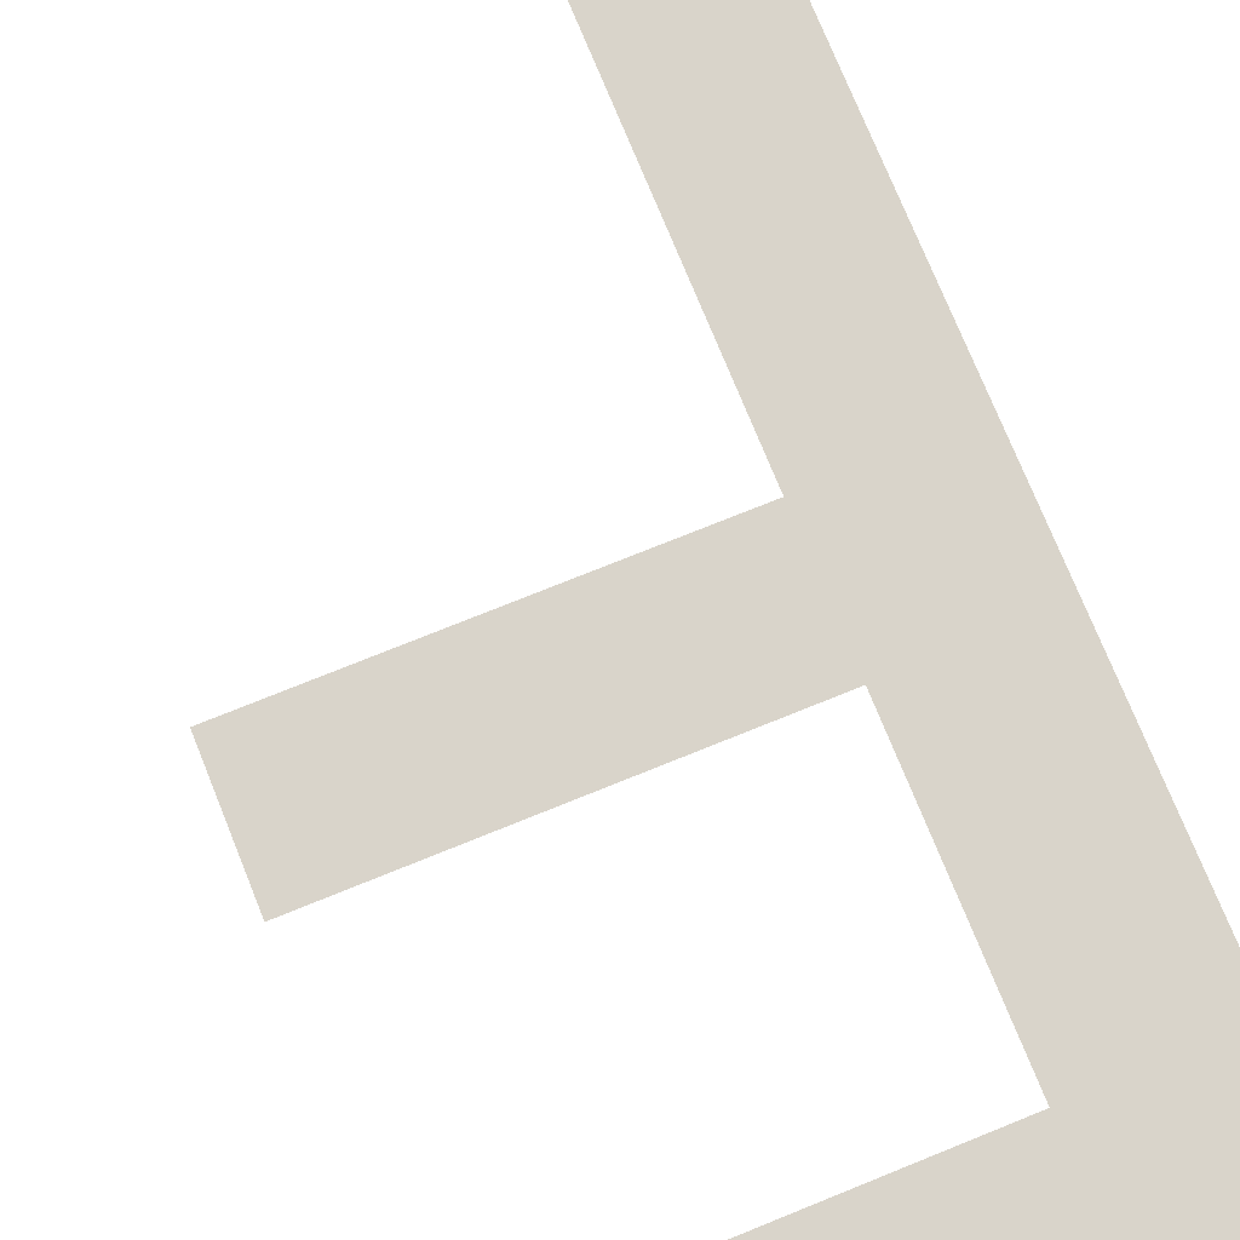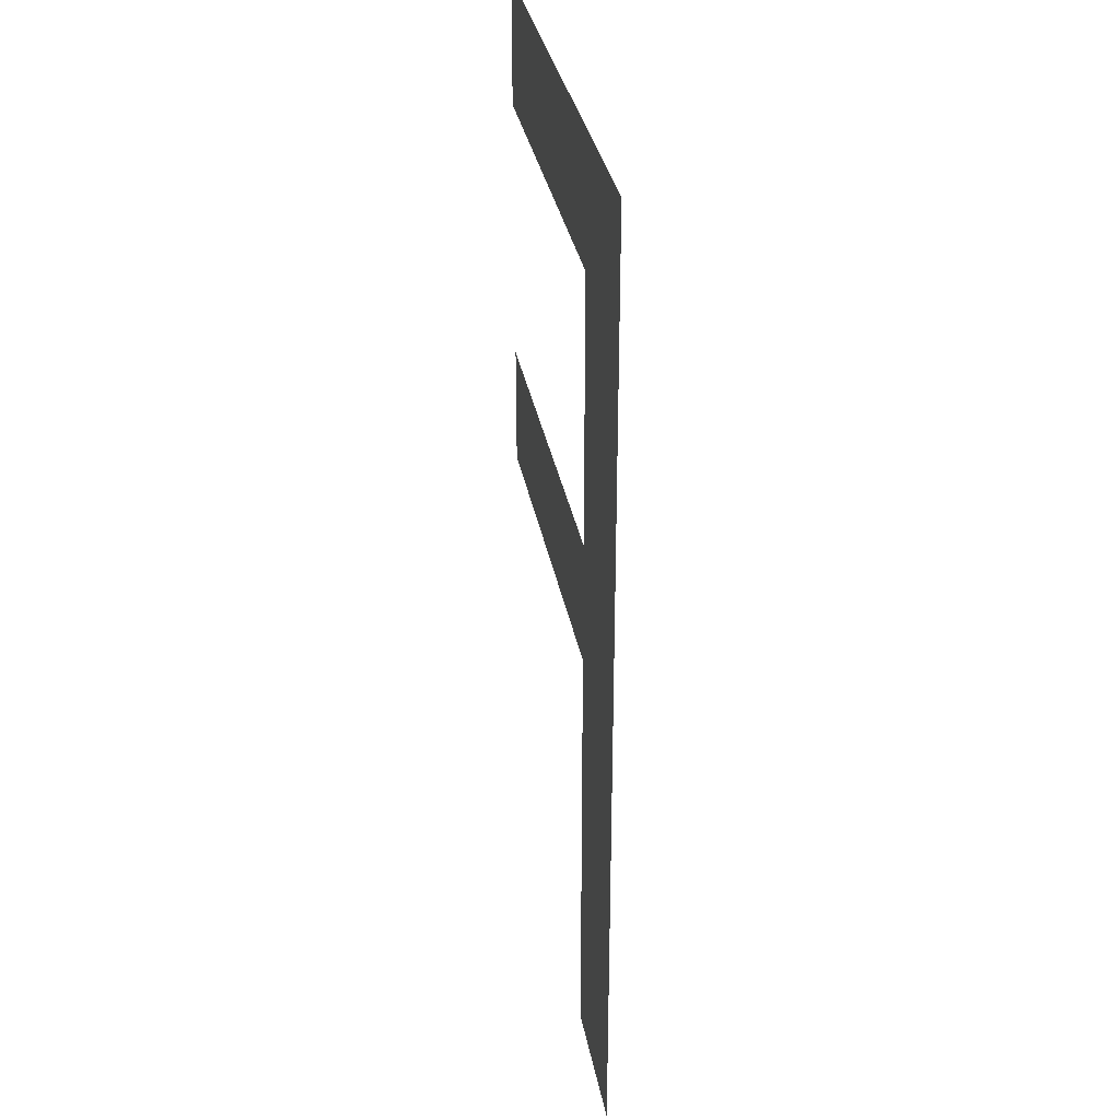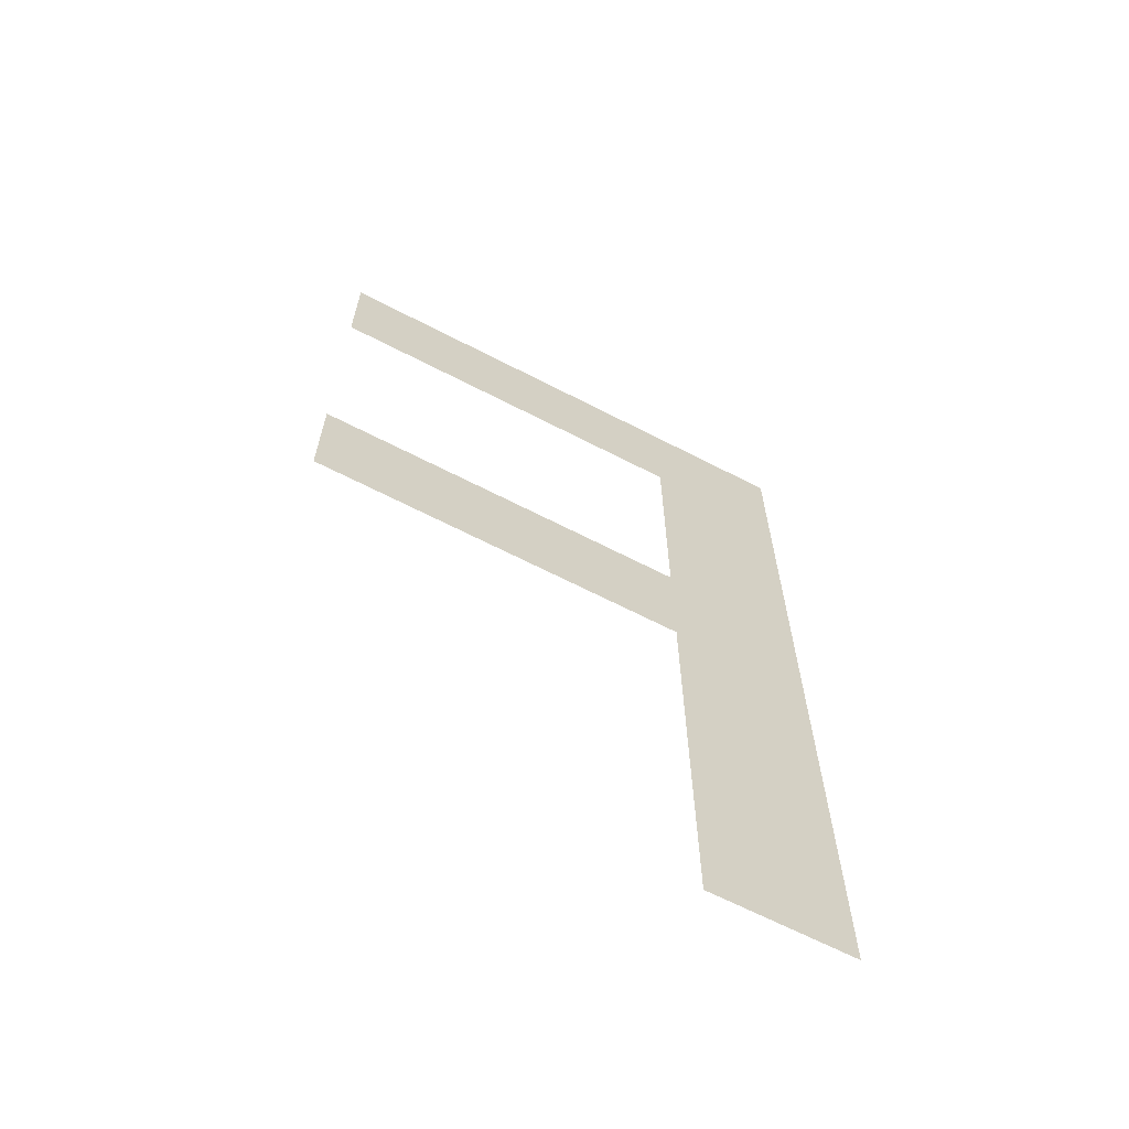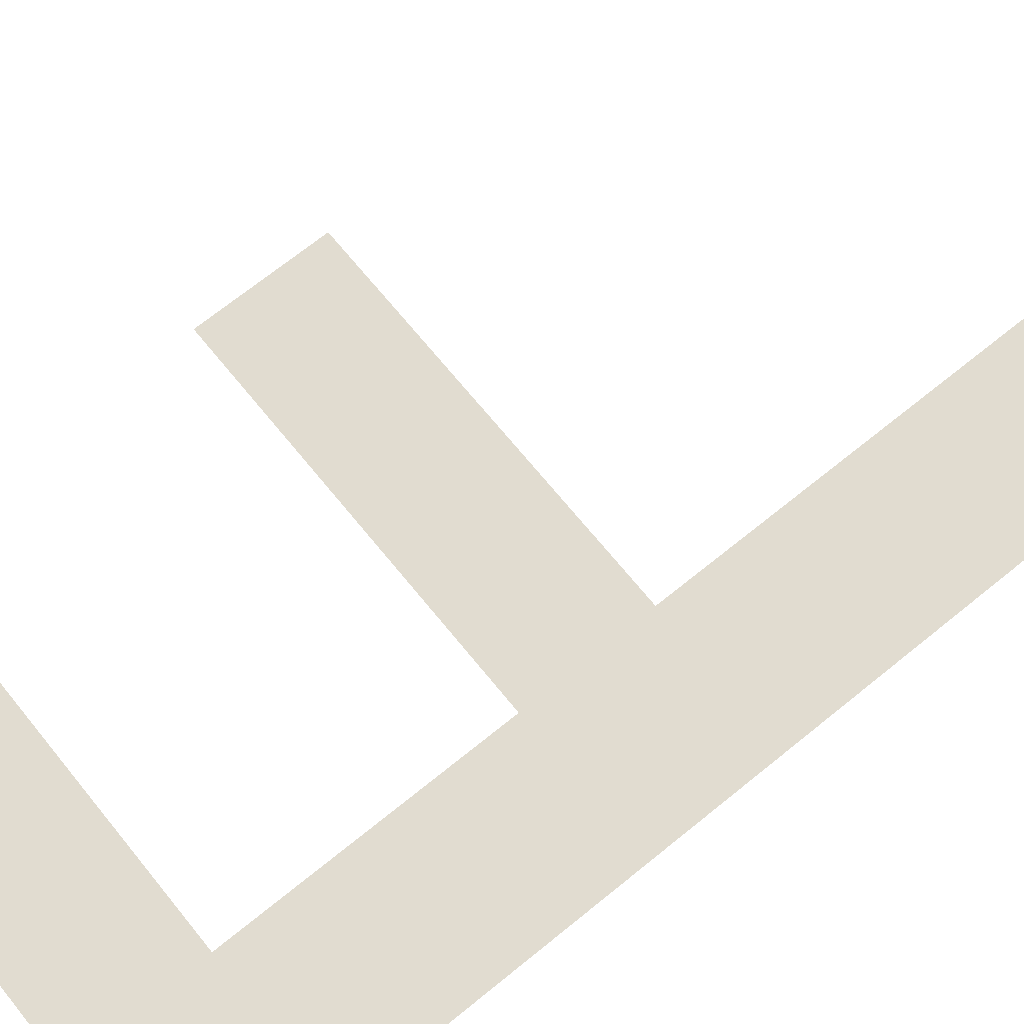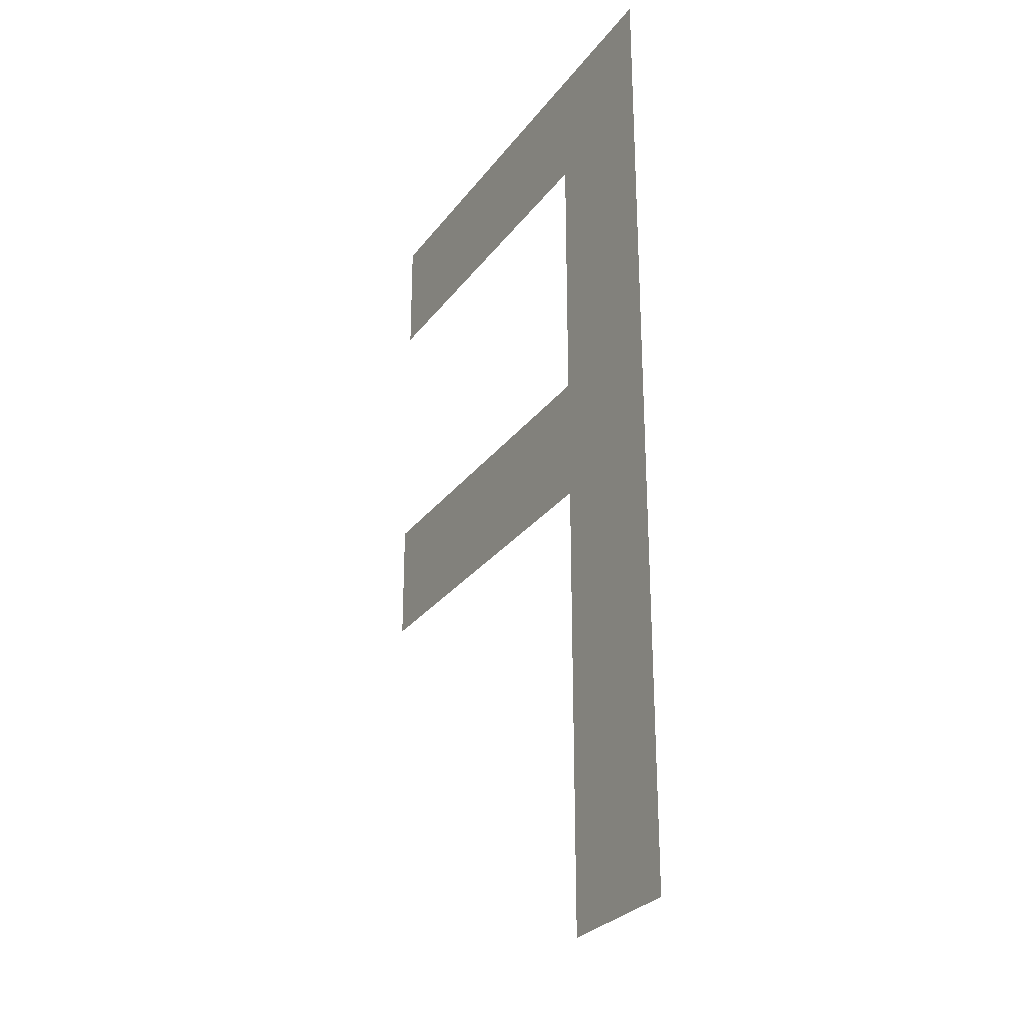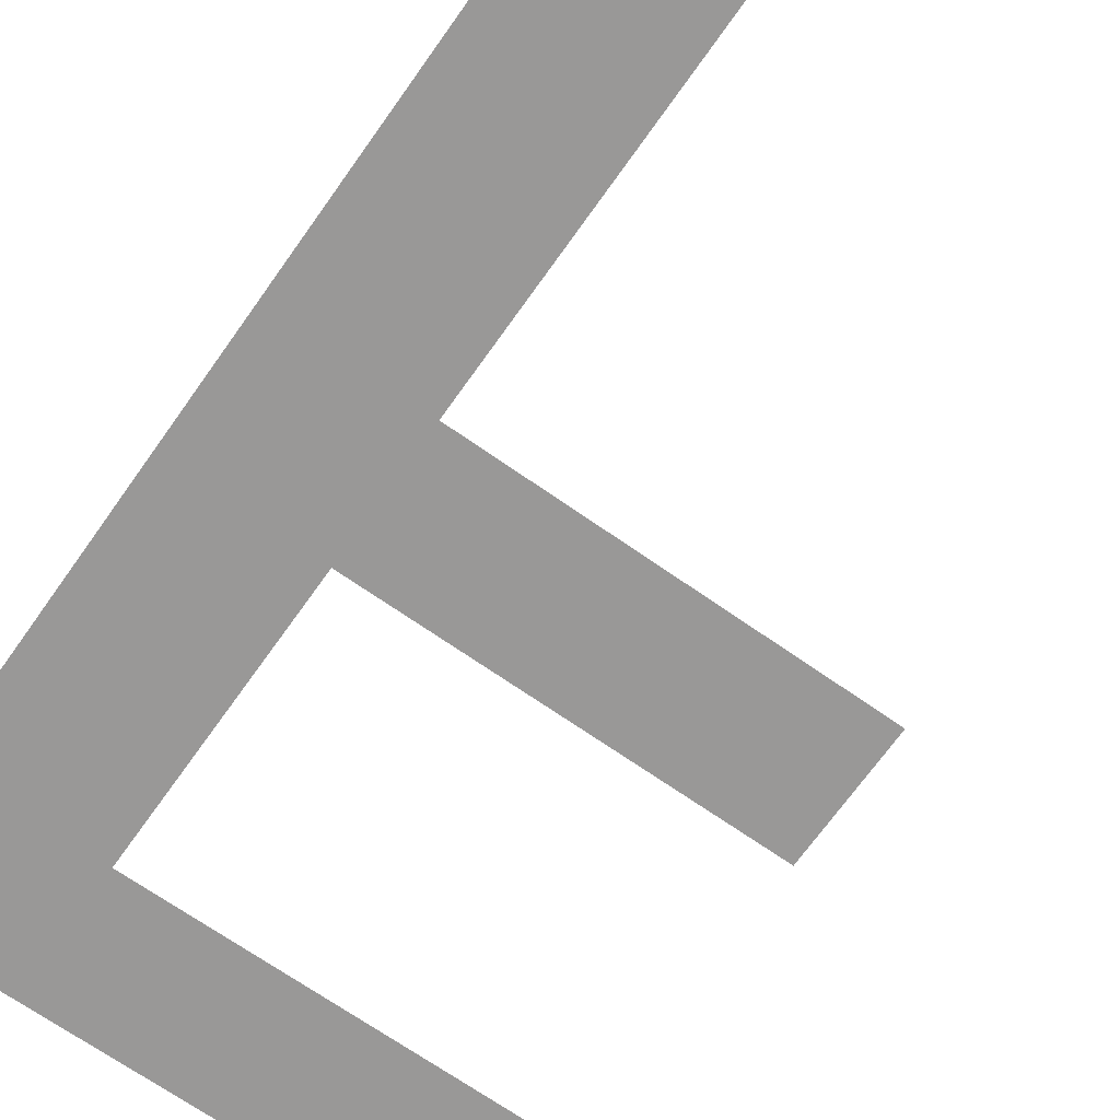
<metadata>
{"format":"obj","ext":"obj","renderer":"f3d","projection":"perspective","resolution":1024,"background":"white","views":[{"elev":74.8,"azim":158.0,"up":"+Z"},{"elev":32.8,"azim":-100.2,"up":"+Y"},{"elev":-65.9,"azim":152.6,"up":"+Y"},{"elev":69.4,"azim":-129.1,"up":"+Z"},{"elev":-27.9,"azim":-118.9,"up":"+Y"},{"elev":-68.7,"azim":-35.2,"up":"+Z"}]}
</metadata>
<code>
o Text
v 0.44 0.682 -0
v 0.076 0.682 -0
v 0.076 0 0
v 0.174 0 0
v 0.174 0.317 -0
v 0.44 0.317 -0
v 0.44 0.405 -0
v 0.174 0.405 -0
v 0.174 0.594 -0
v 0.44 0.594 -0
f 3 9 2
f 9 1 2
f 9 10 1
f 3 8 9
f 3 5 8
f 5 7 8
f 5 6 7
f 3 4 5

</code>
